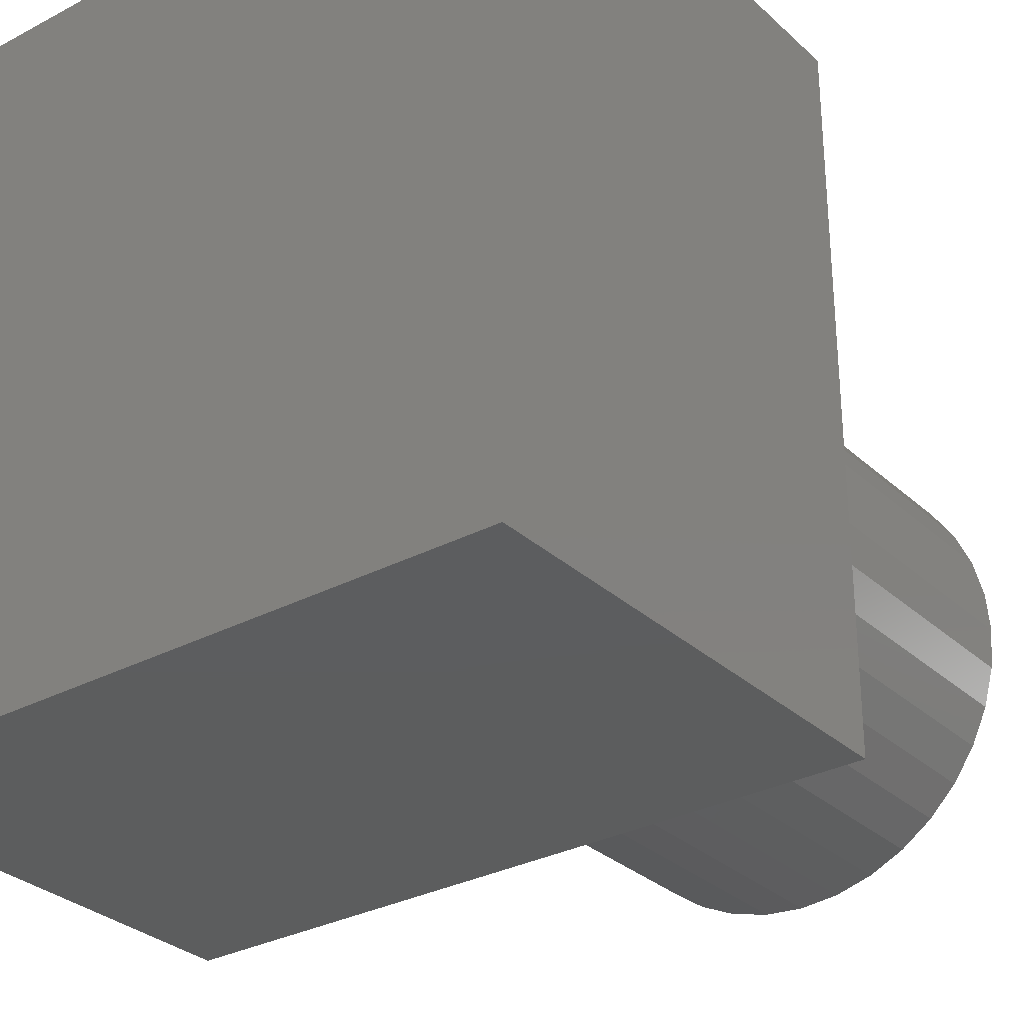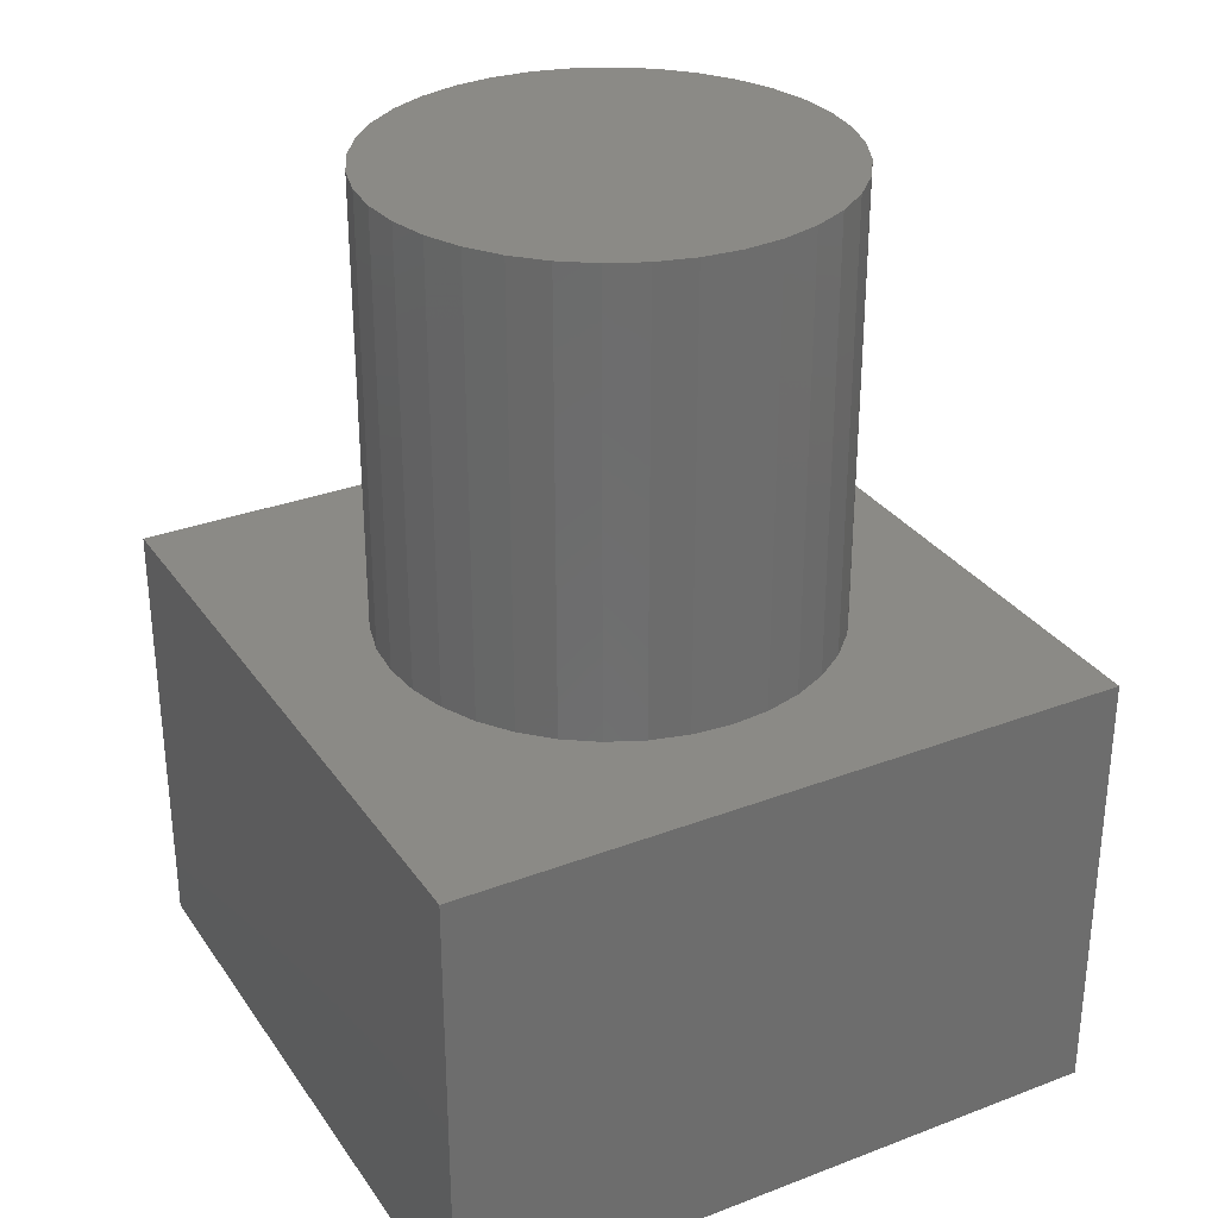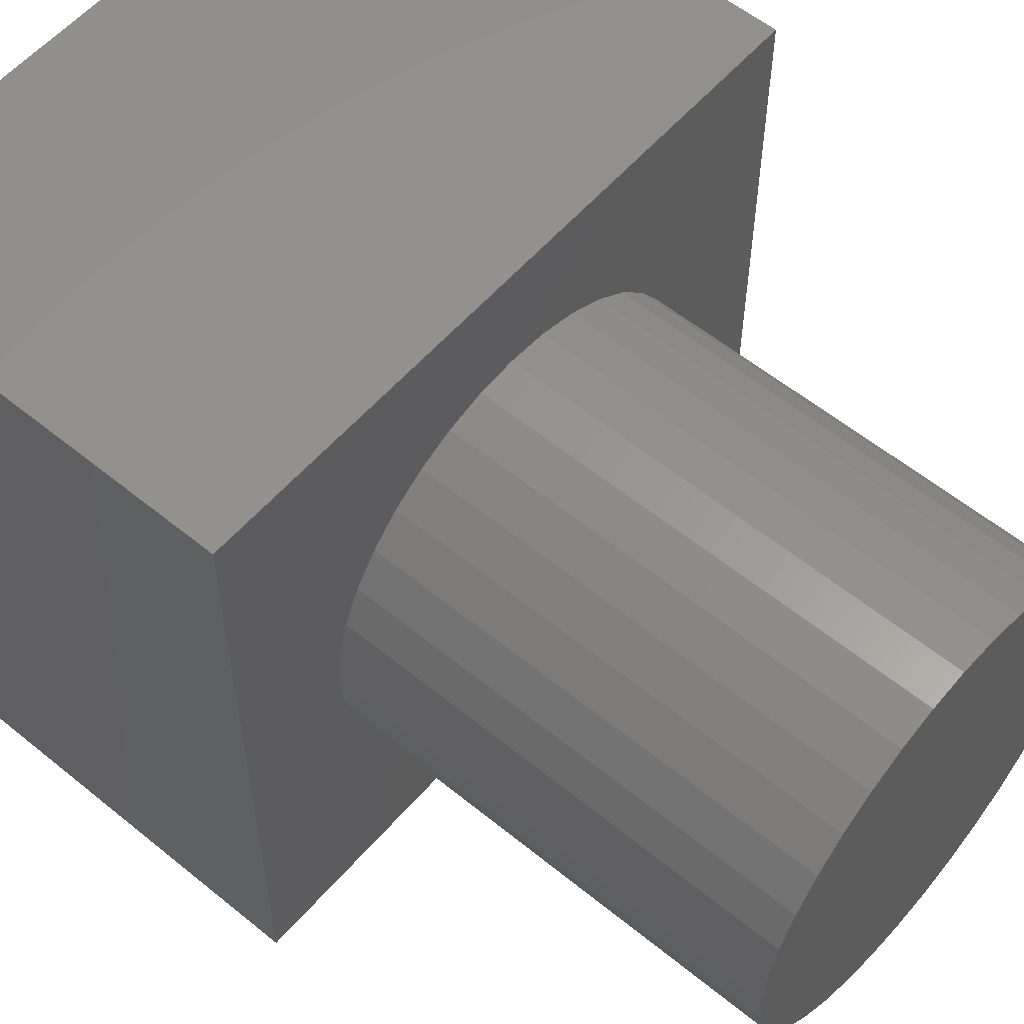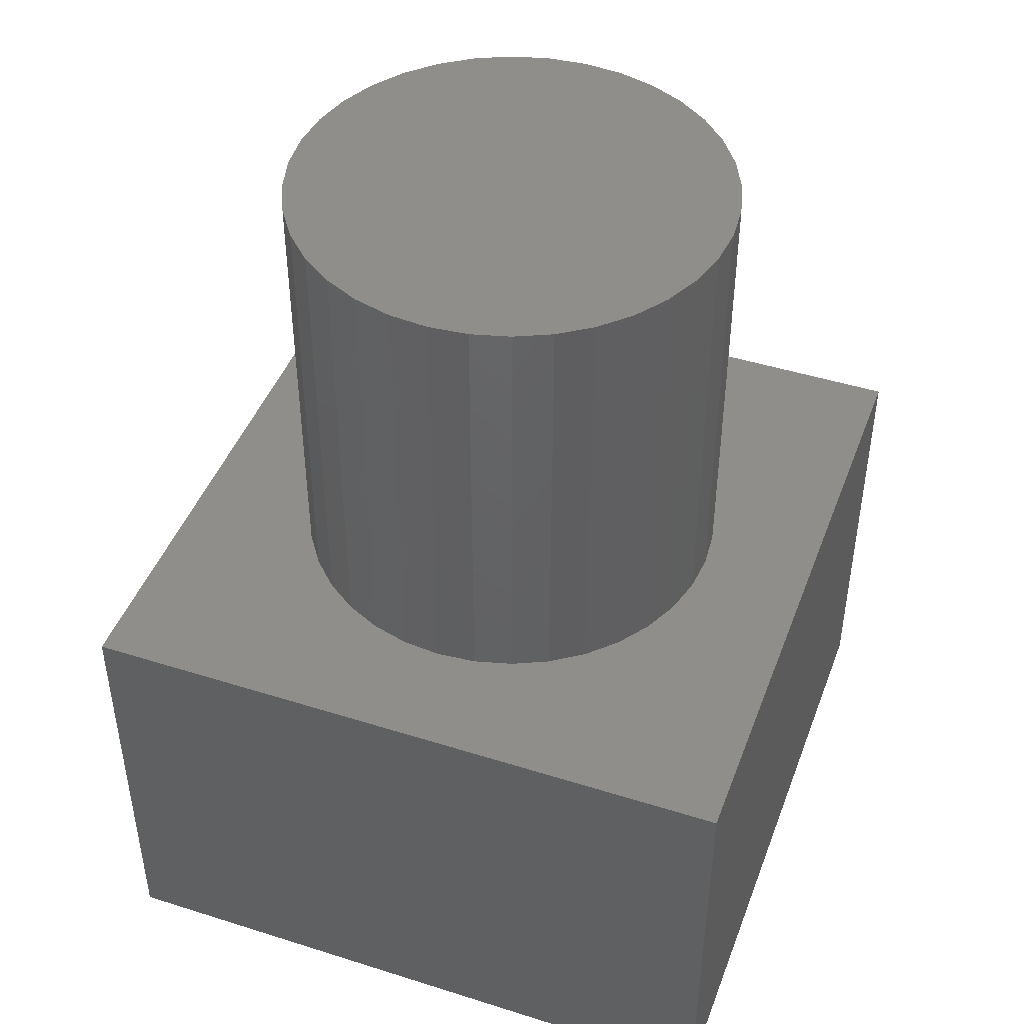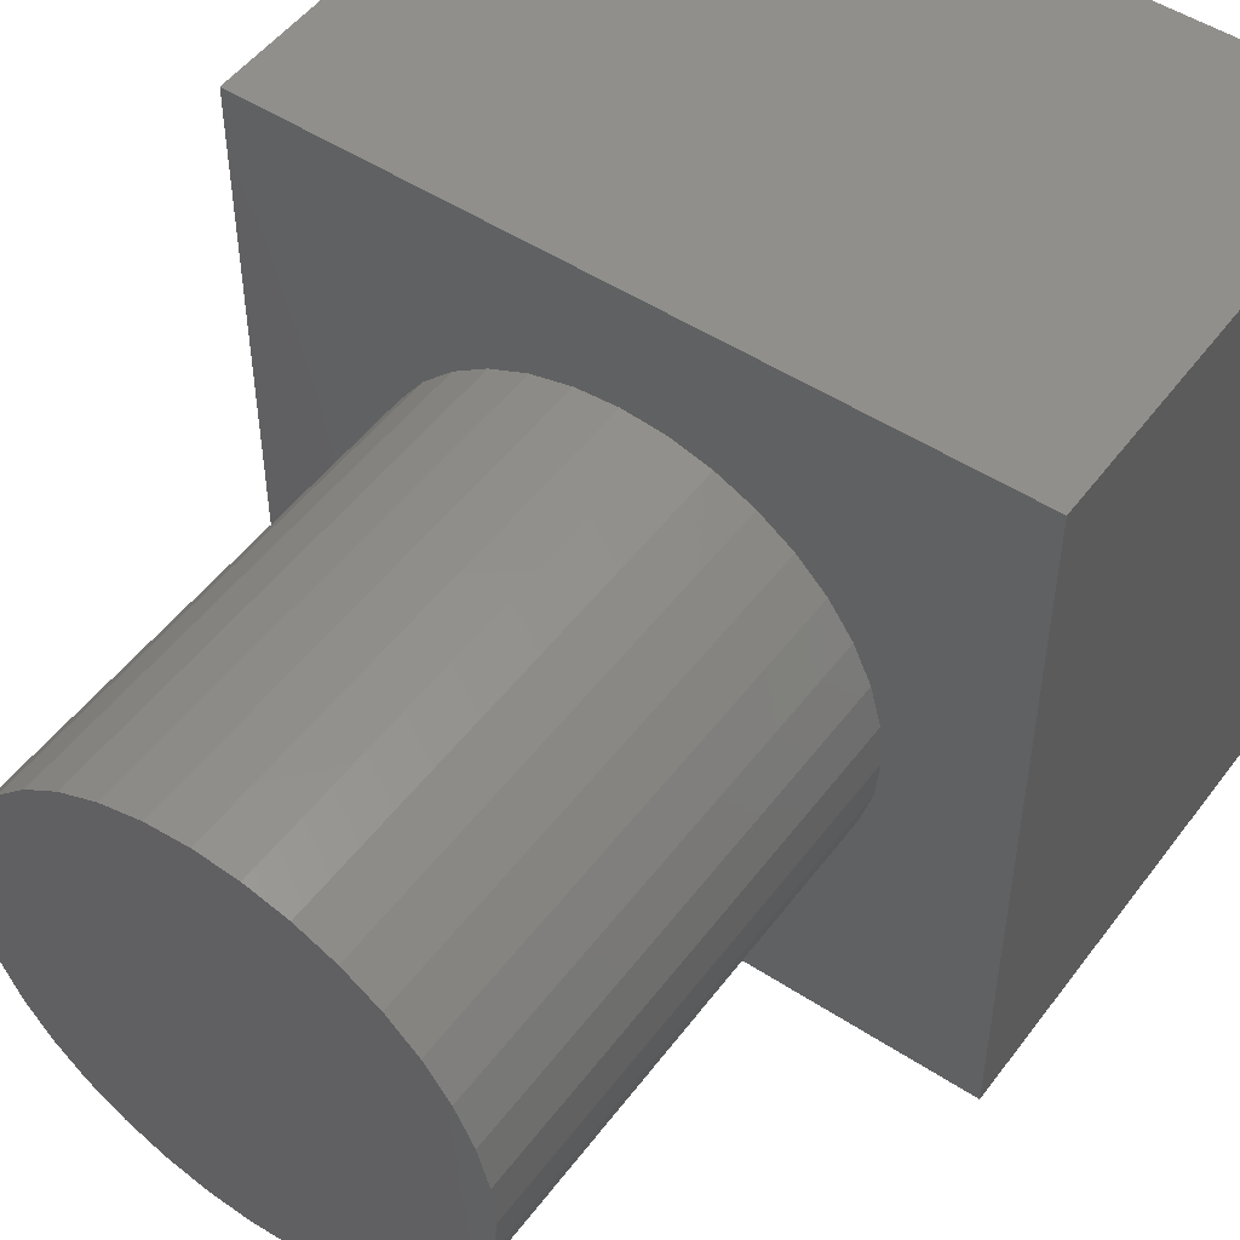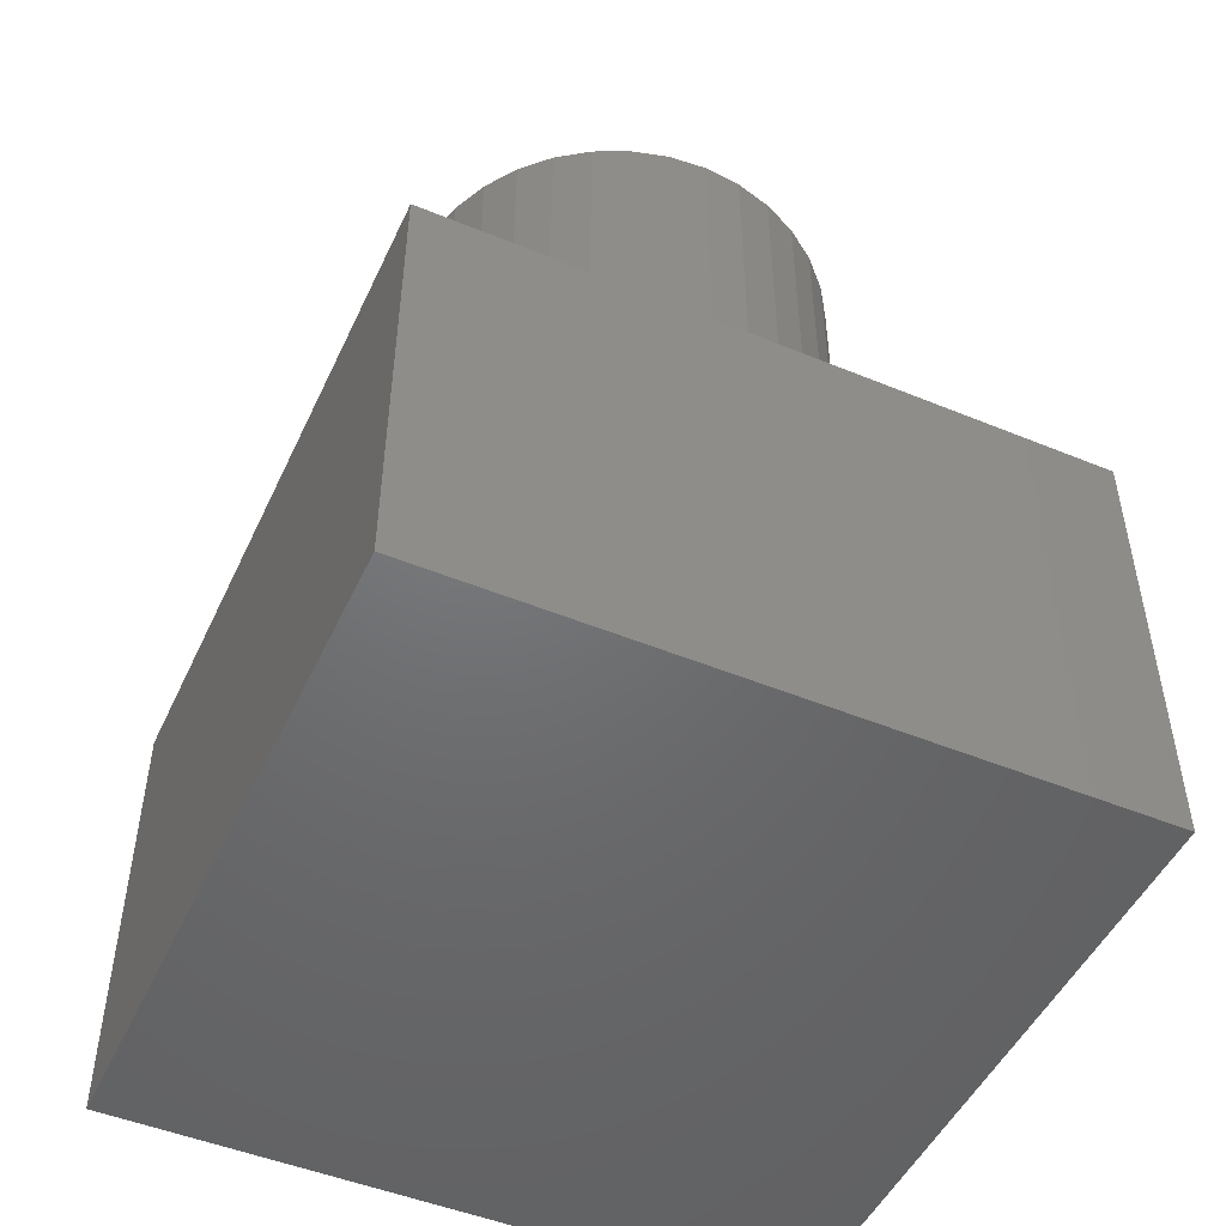
<metadata>
{"format":"stl","ext":"stl","renderer":"f3d","projection":"perspective","resolution":1024,"background":"white","views":[{"elev":-30.4,"azim":-142.5,"up":"+Y"},{"elev":30.9,"azim":-118.6,"up":"+Z"},{"elev":56.9,"azim":-49.6,"up":"+Y"},{"elev":45.0,"azim":-159.9,"up":"+Z"},{"elev":50.4,"azim":35.5,"up":"+Y"},{"elev":-49.1,"azim":65.5,"up":"+Z"}]}
</metadata>
<code>
# stl→obj: 80 verts, 156 faces
v 30 0 20
v 30 30 0
v 30 30 20
v 30 0 0
v 25 15 20
v 24.85 16.74 20
v 24.4 18.42 20
v 23.66 20 20
v 22.66 21.43 20
v 21.43 22.66 20
v 20 23.66 20
v 18.42 24.4 20
v 16.74 24.85 20
v 15 25 20
v 0 30 20
v 13.26 24.85 20
v 5.152 16.74 20
v 5 15 20
v 5.603 18.42 20
v 6.34 20 20
v 7.34 21.43 20
v 8.572 22.66 20
v 10 23.66 20
v 11.58 24.4 20
v 24.85 13.26 20
v 24.4 11.58 20
v 23.66 10 20
v 22.66 8.572 20
v 21.43 7.34 20
v 20 6.34 20
v 18.42 5.603 20
v 16.74 5.152 20
v 15 5 20
v 0 0 20
v 13.26 5.152 20
v 11.58 5.603 20
v 5.152 13.26 20
v 10 6.34 20
v 8.572 7.34 20
v 7.34 8.572 20
v 6.34 10 20
v 5.603 11.58 20
v 0 0 0
v 0 30 0
v 18.42 5.603 40
v 16.74 5.152 40
v 24.85 16.74 40
v 24.4 18.42 40
v 25 15 40
v 23.66 20 40
v 24.85 13.26 40
v 24.4 11.58 40
v 23.66 10 40
v 22.66 21.43 40
v 22.66 8.572 40
v 21.43 22.66 40
v 21.43 7.34 40
v 20 23.66 40
v 20 6.34 40
v 18.42 24.4 40
v 16.74 24.85 40
v 15 25 40
v 15 5 40
v 13.26 24.85 40
v 13.26 5.152 40
v 11.58 24.4 40
v 11.58 5.603 40
v 10 23.66 40
v 10 6.34 40
v 8.572 22.66 40
v 8.572 7.34 40
v 7.34 21.43 40
v 7.34 8.572 40
v 6.34 20 40
v 6.34 10 40
v 5.603 18.42 40
v 5.603 11.58 40
v 5.152 16.74 40
v 5.152 13.26 40
v 5 15 40
f 1 2 3
f 2 1 4
f 3 5 1
f 3 6 5
f 3 7 6
f 3 8 7
f 3 9 8
f 3 10 9
f 3 11 10
f 3 12 11
f 3 13 12
f 3 14 13
f 15 14 3
f 14 15 16
f 17 15 18
f 19 15 17
f 20 15 19
f 21 15 20
f 22 15 21
f 23 15 22
f 24 15 23
f 16 15 24
f 25 1 5
f 26 1 25
f 27 1 26
f 28 1 27
f 29 1 28
f 30 1 29
f 31 1 30
f 32 1 31
f 33 1 32
f 34 33 35
f 34 35 36
f 34 18 15
f 18 34 37
f 33 34 1
f 38 34 36
f 39 34 38
f 40 34 39
f 41 34 40
f 42 34 41
f 37 34 42
f 43 15 44
f 15 43 34
f 2 15 3
f 15 2 44
f 43 1 34
f 1 43 4
f 32 45 46
f 45 32 31
f 47 7 48
f 7 47 6
f 49 6 47
f 6 49 5
f 48 8 50
f 8 48 7
f 51 5 49
f 5 51 25
f 47 51 49
f 48 51 47
f 48 52 51
f 50 52 48
f 50 53 52
f 54 53 50
f 54 55 53
f 56 55 54
f 56 57 55
f 58 57 56
f 58 59 57
f 60 59 58
f 60 45 59
f 61 45 60
f 61 46 45
f 62 46 61
f 62 63 46
f 64 63 62
f 64 65 63
f 66 65 64
f 66 67 65
f 68 67 66
f 68 69 67
f 70 69 68
f 70 71 69
f 72 71 70
f 72 73 71
f 74 73 72
f 74 75 73
f 76 75 74
f 76 77 75
f 78 77 76
f 78 79 77
f 79 78 80
f 50 9 54
f 9 50 8
f 14 64 62
f 64 14 16
f 57 28 55
f 28 57 29
f 21 70 22
f 70 21 72
f 31 59 45
f 59 31 30
f 38 67 69
f 67 38 36
f 18 78 17
f 78 18 80
f 36 65 67
f 65 36 35
f 10 58 56
f 58 10 11
f 42 79 37
f 79 42 77
f 55 27 53
f 27 55 28
f 23 70 68
f 70 23 22
f 35 63 65
f 63 35 33
f 53 26 52
f 26 53 27
f 12 61 60
f 61 12 13
f 41 77 42
f 77 41 75
f 54 10 56
f 10 54 9
f 20 72 21
f 72 20 74
f 11 60 58
f 60 11 12
f 33 46 63
f 46 33 32
f 16 66 64
f 66 16 24
f 40 75 41
f 75 40 73
f 52 25 51
f 25 52 26
f 39 73 40
f 73 39 71
f 30 57 59
f 57 30 29
f 13 62 61
f 62 13 14
f 19 74 20
f 74 19 76
f 17 76 19
f 76 17 78
f 24 68 66
f 68 24 23
f 37 80 18
f 80 37 79
f 39 69 71
f 69 39 38
f 43 2 4
f 2 43 44

</code>
